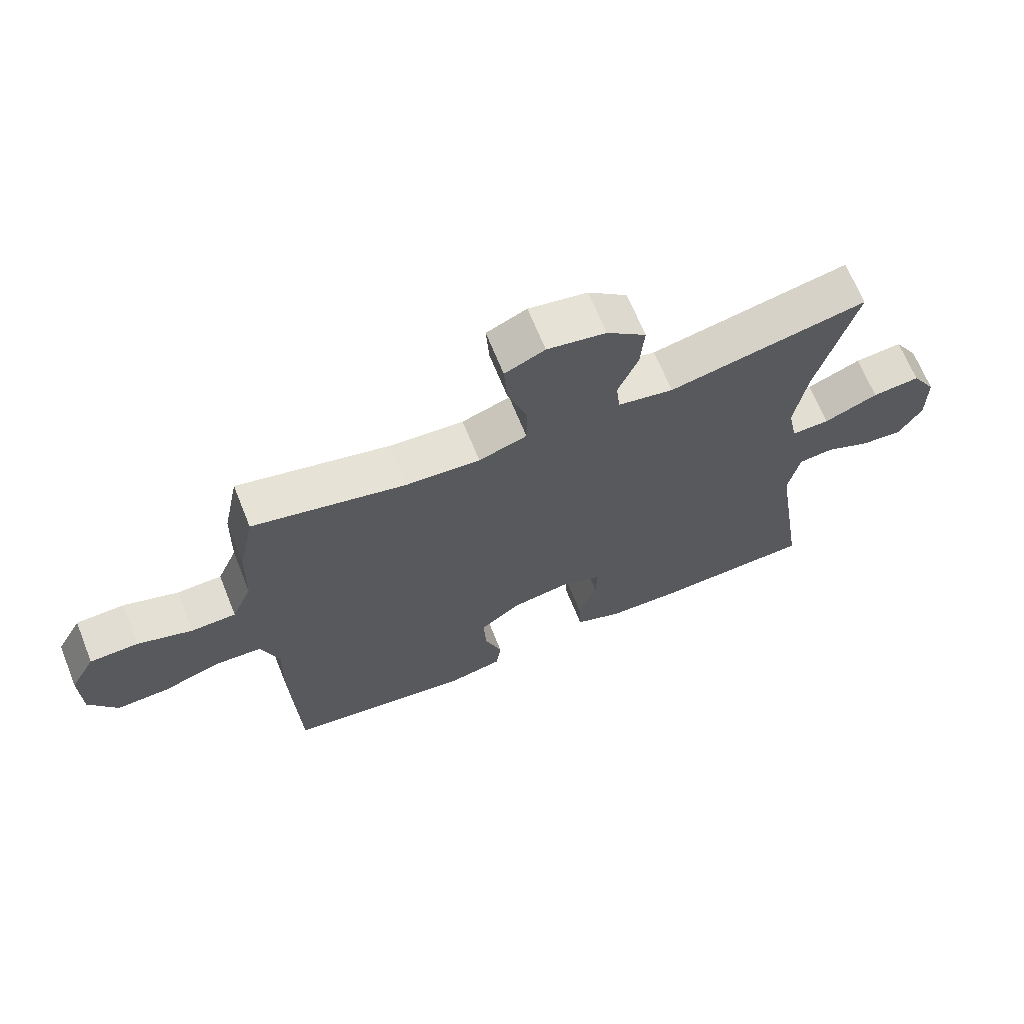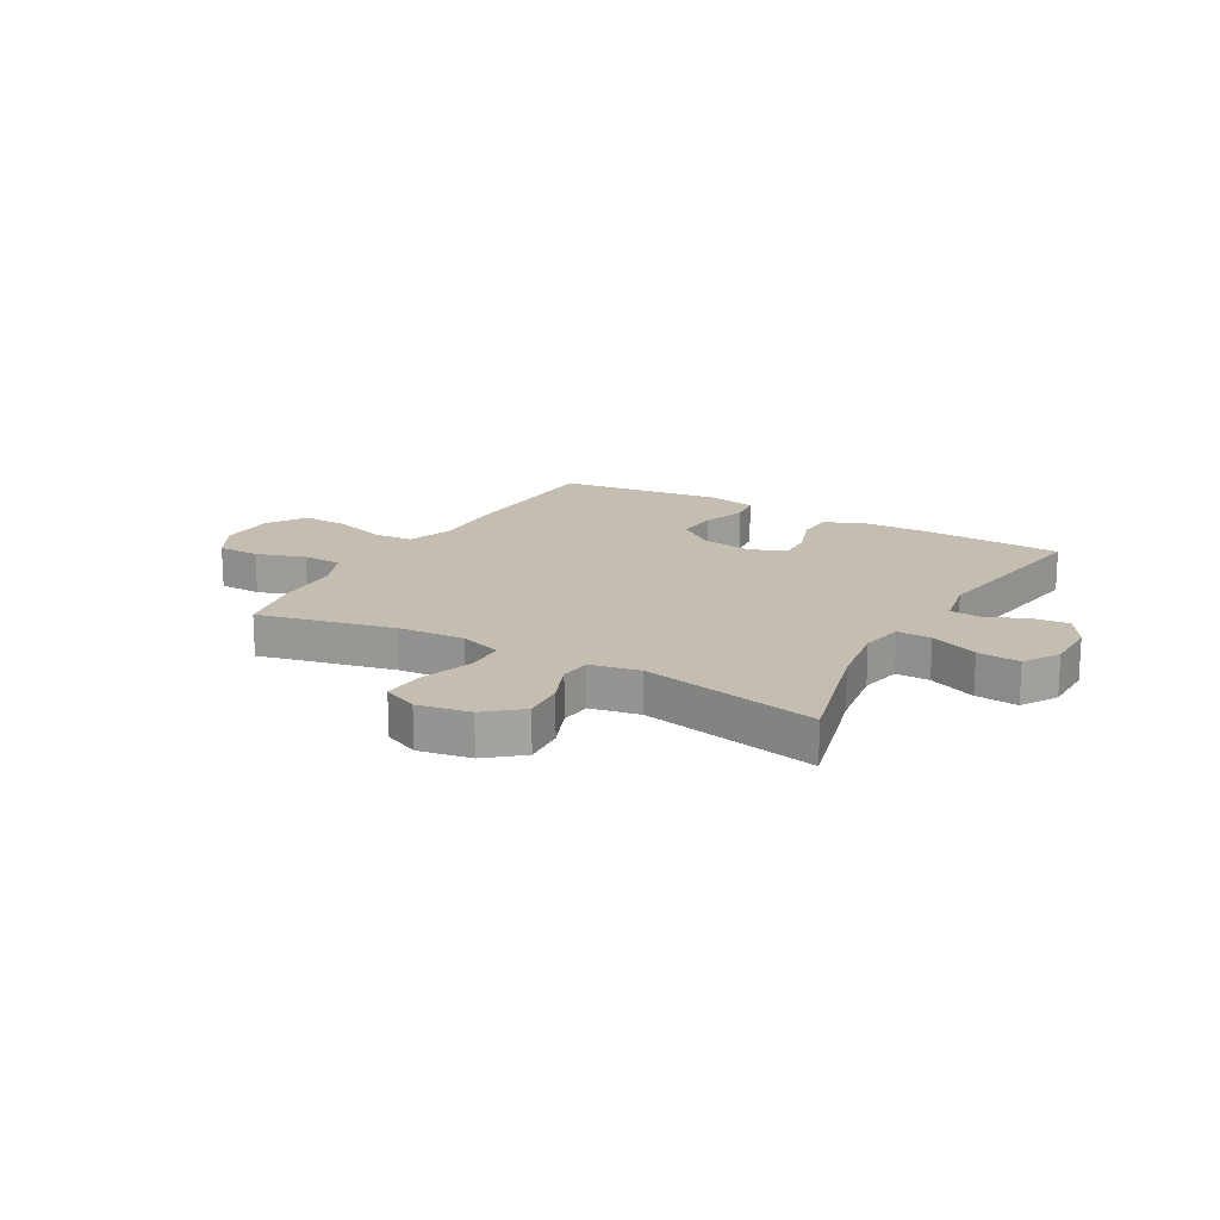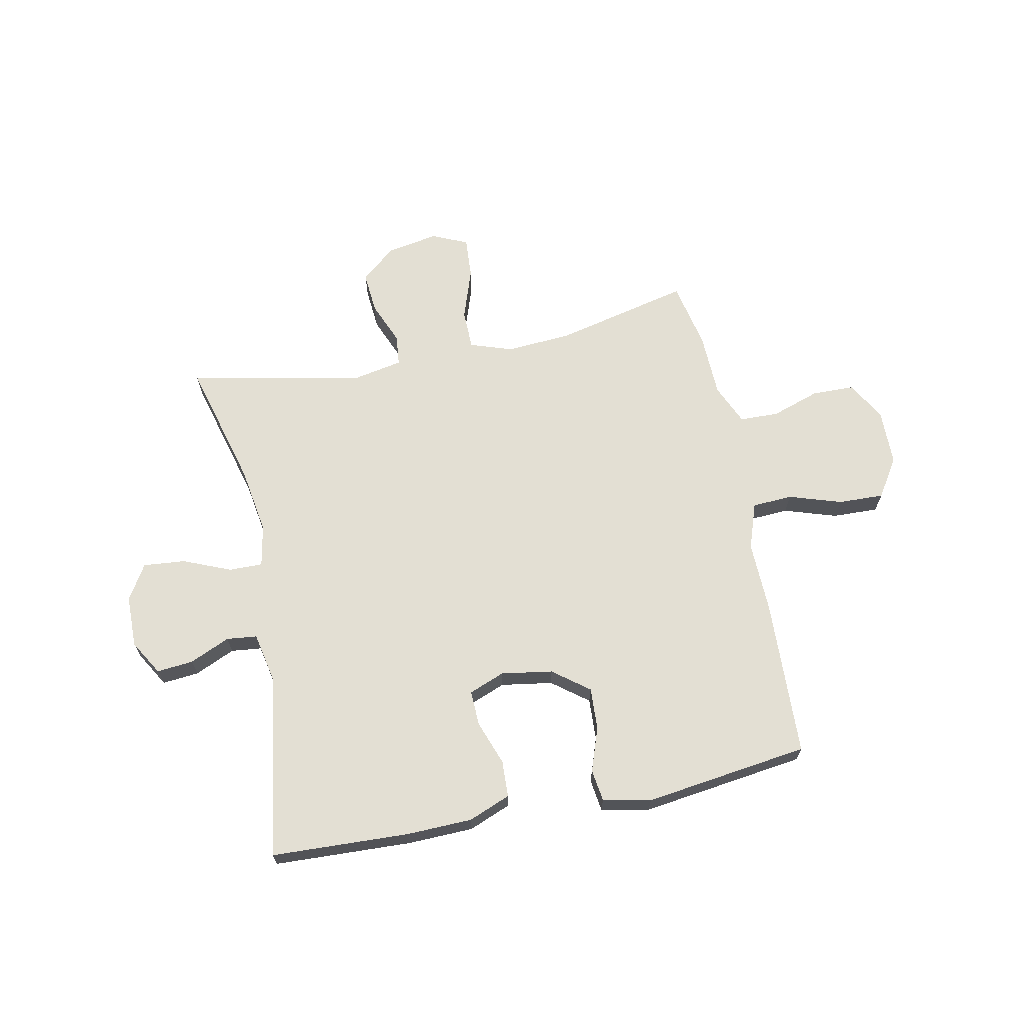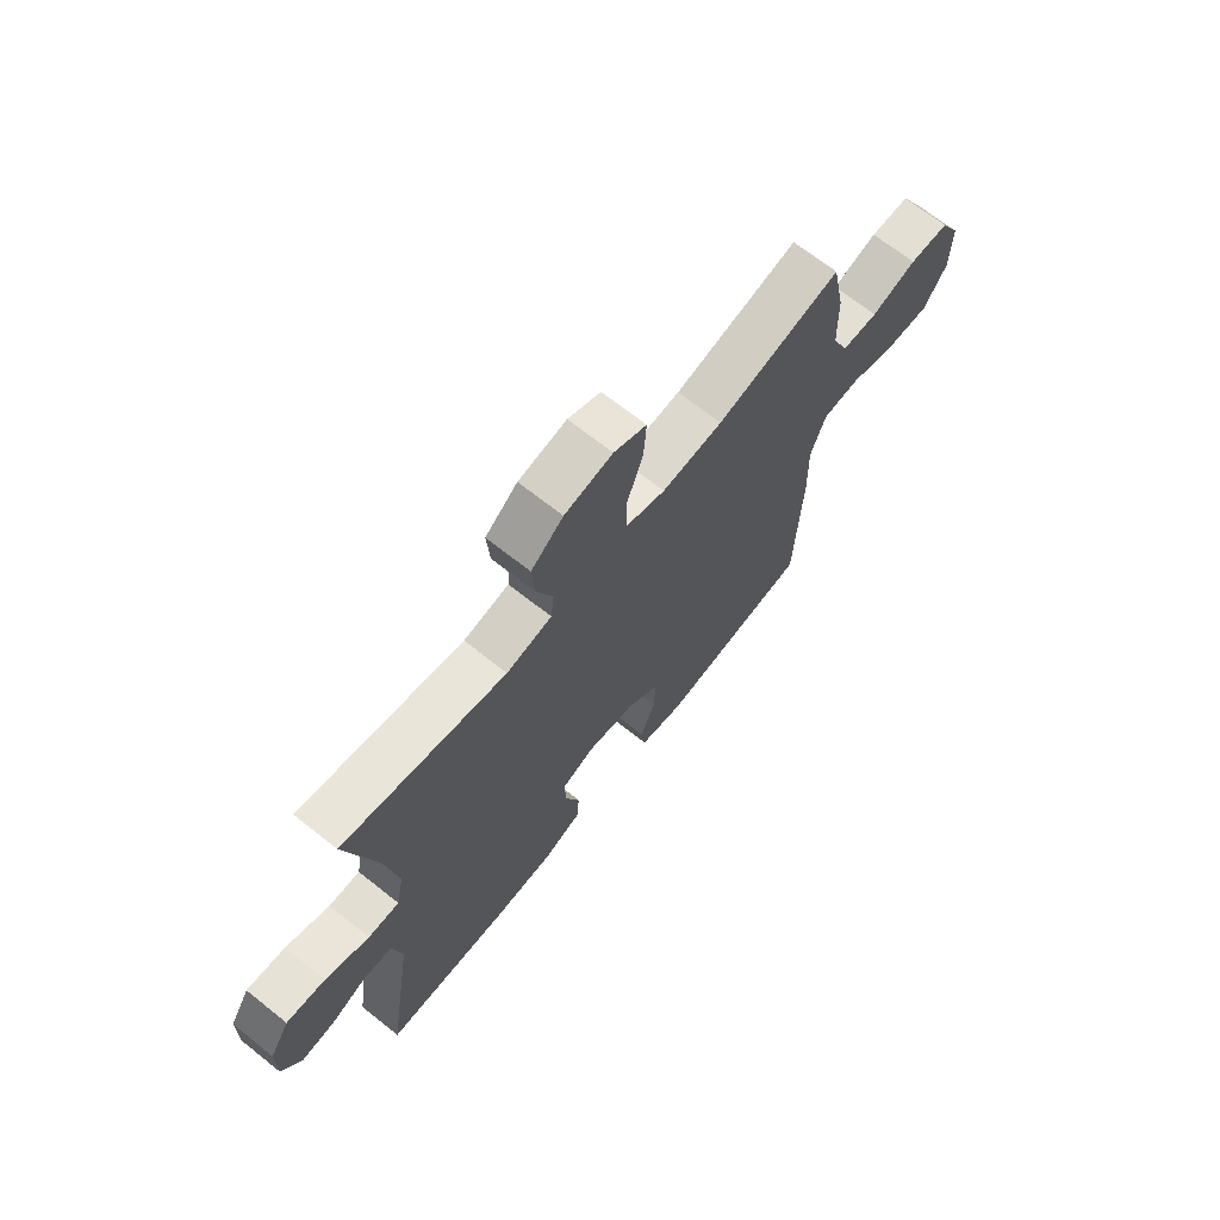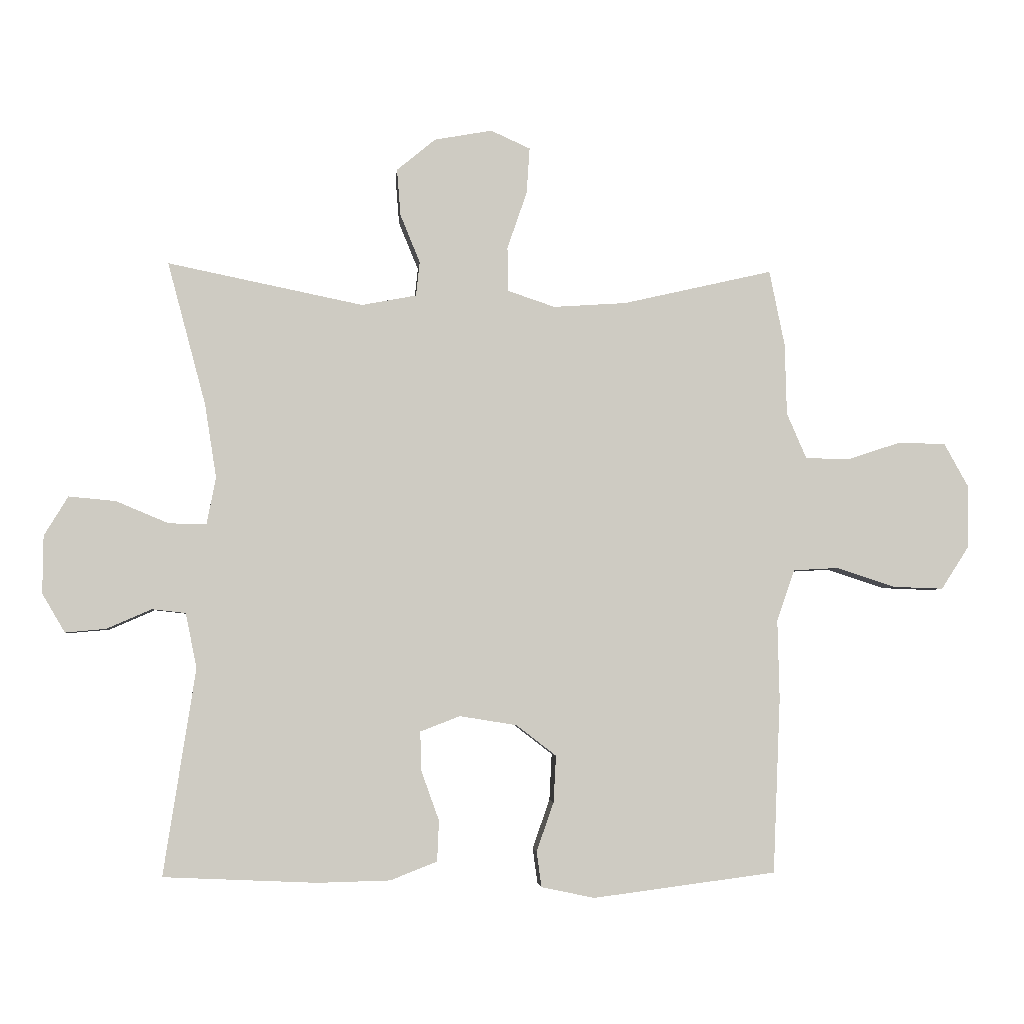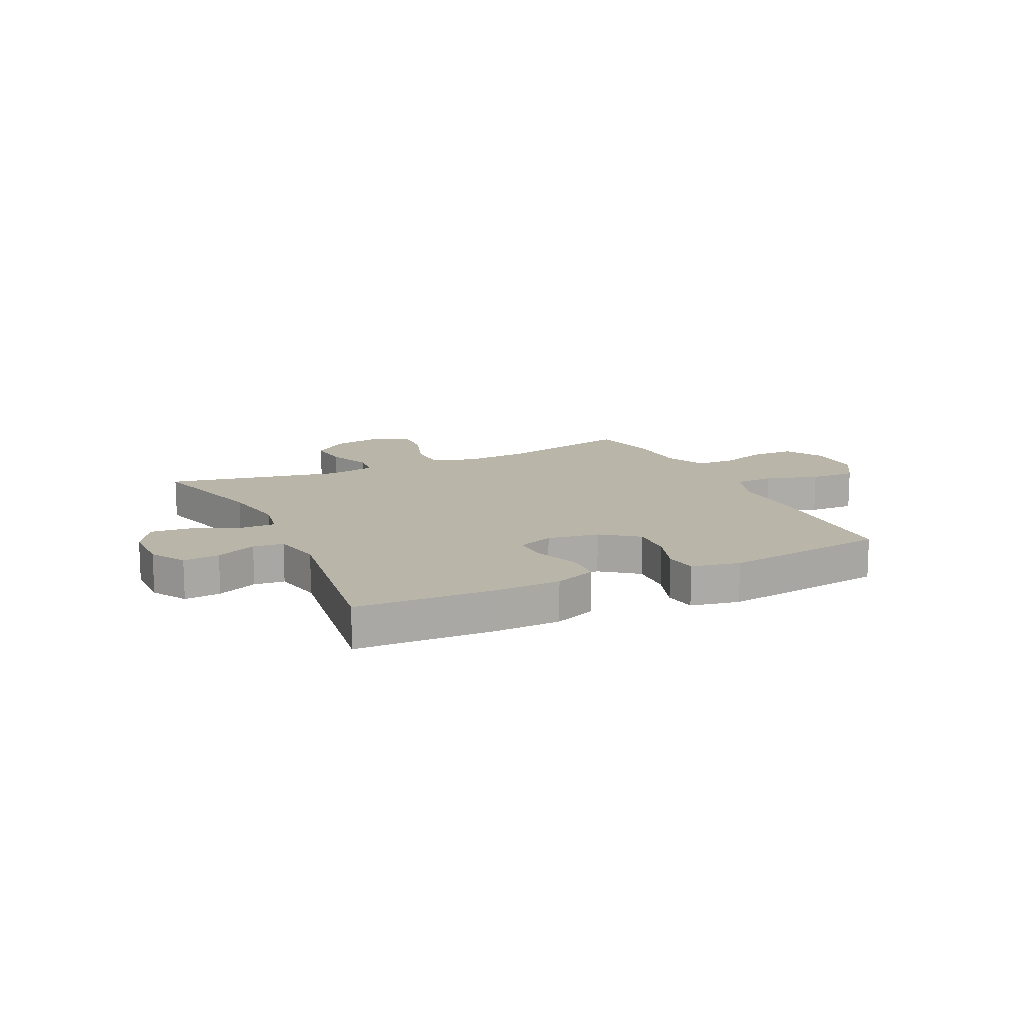
<metadata>
{"format":"obj","ext":"obj","renderer":"f3d","projection":"perspective","resolution":1024,"background":"white","views":[{"elev":67.2,"azim":-21.9,"up":"+Z"},{"elev":17.2,"azim":29.7,"up":"+Y"},{"elev":66.9,"azim":168.4,"up":"+Y"},{"elev":68.5,"azim":128.5,"up":"+Z"},{"elev":-3.8,"azim":175.2,"up":"+Z"},{"elev":13.7,"azim":154.4,"up":"+Y"}]}
</metadata>
<code>
v -0.5 0.07 0.5
v -0.256 0.07 0.444
v -0.137 0.07 0.436
v -0.06 0.07 0.462
v -0.059 0.07 0.534
v -0.091 0.07 0.627
v -0.096 0.07 0.702
v -0.032 0.07 0.731
v 0.062 0.07 0.714
v 0.125 0.07 0.662
v 0.119 0.07 0.586
v 0.087 0.07 0.508
v 0.093 0.07 0.452
v 0.182 0.07 0.435
v 0.5 0.07 0.5
v 0.438 0.07 0.268
v 0.419 0.07 0.147
v 0.434 0.07 0.071
v 0.495 0.07 0.072
v 0.581 0.07 0.108
v 0.657 0.07 0.115
v 0.696 0.07 0.051
v 0.697 0.07 -0.043
v 0.66 0.07 -0.106
v 0.594 0.07 -0.1
v 0.521 0.07 -0.068
v 0.466 0.07 -0.074
v 0.448 0.07 -0.164
v 0.5 0.07 -0.5
v 0.25 0.07 -0.511
v 0.132 0.07 -0.508
v 0.056 0.07 -0.478
v 0.053 0.07 -0.412
v 0.082 0.07 -0.331
v 0.084 0.07 -0.267
v 0.019 0.07 -0.242
v -0.074 0.07 -0.257
v -0.139 0.07 -0.307
v -0.135 0.07 -0.383
v -0.107 0.07 -0.463
v -0.115 0.07 -0.521
v -0.202 0.07 -0.539
v -0.5 0.07 -0.5
v -0.512 0.07 -0.214
v -0.509 0.07 -0.085
v -0.538 0.07 -0.001
v -0.611 0.07 0.003
v -0.706 0.07 -0.028
v -0.789 0.07 -0.031
v -0.834 0.07 0.039
v -0.836 0.07 0.14
v -0.796 0.07 0.212
v -0.719 0.07 0.214
v -0.631 0.07 0.185
v -0.56 0.07 0.187
v -0.528 0.07 0.261
v -0.525 0.07 0.377
v -0.5 0 0.5
v -0.256 0 0.444
v -0.137 0 0.436
v -0.06 0 0.462
v -0.059 0 0.534
v -0.091 0 0.627
v -0.096 0 0.702
v -0.032 0 0.731
v 0.062 0 0.714
v 0.125 0 0.662
v 0.119 0 0.586
v 0.087 0 0.508
v 0.093 0 0.452
v 0.182 0 0.435
v 0.5 0 0.5
v 0.438 0 0.268
v 0.419 0 0.147
v 0.434 0 0.071
v 0.495 0 0.072
v 0.581 0 0.108
v 0.657 0 0.115
v 0.696 0 0.051
v 0.697 0 -0.043
v 0.66 0 -0.106
v 0.594 0 -0.1
v 0.521 0 -0.068
v 0.466 0 -0.074
v 0.448 0 -0.164
v 0.5 0 -0.5
v 0.25 0 -0.511
v 0.132 0 -0.508
v 0.056 0 -0.478
v 0.053 0 -0.412
v 0.082 0 -0.331
v 0.084 0 -0.267
v 0.019 0 -0.242
v -0.074 0 -0.257
v -0.139 0 -0.307
v -0.135 0 -0.383
v -0.107 0 -0.463
v -0.115 0 -0.521
v -0.202 0 -0.539
v -0.5 0 -0.5
v -0.512 0 -0.214
v -0.509 0 -0.085
v -0.538 0 -0.001
v -0.611 0 0.003
v -0.706 0 -0.028
v -0.789 0 -0.031
v -0.834 0 0.039
v -0.836 0 0.14
v -0.796 0 0.212
v -0.719 0 0.214
v -0.631 0 0.185
v -0.56 0 0.187
v -0.528 0 0.261
v -0.525 0 0.377
f 56 57 1 2
f 55 56 2 3
f 51 52 53 54
f 51 54 55
f 50 51 55
f 47 48 49 50
f 46 47 50 55
f 45 46 55 3
f 39 40 41 42
f 38 39 42 43
f 37 38 43 44
f 31 32 33 34
f 31 34 35
f 28 29 30 31
f 27 28 31 35
f 23 24 25 26
f 23 26 27
f 22 23 27
f 19 20 21 22
f 18 19 22 27
f 14 15 16
f 13 14 16 17
f 9 10 11 12
f 9 12 13
f 8 9 13
f 5 6 7 8
f 4 5 8 13
f 36 37 44 45
f 36 45 3 4
f 18 27 35 36
f 17 18 36
f 4 13 17 36
f 59 58 114 113
f 60 59 113 112
f 111 110 109 108
f 112 111 108
f 112 108 107
f 107 106 105 104
f 112 107 104 103
f 60 112 103 102
f 99 98 97 96
f 100 99 96 95
f 101 100 95 94
f 91 90 89 88
f 92 91 88
f 88 87 86 85
f 92 88 85 84
f 83 82 81 80
f 84 83 80
f 84 80 79
f 79 78 77 76
f 84 79 76 75
f 73 72 71
f 74 73 71 70
f 69 68 67 66
f 70 69 66
f 70 66 65
f 65 64 63 62
f 70 65 62 61
f 102 101 94 93
f 61 60 102 93
f 93 92 84 75
f 93 75 74
f 93 74 70 61
f 1 58 59 2
f 2 59 60 3
f 3 60 61 4
f 4 61 62 5
f 5 62 63 6
f 6 63 64 7
f 7 64 65 8
f 8 65 66 9
f 9 66 67 10
f 10 67 68 11
f 11 68 69 12
f 12 69 70 13
f 13 70 71 14
f 14 71 72 15
f 15 72 73 16
f 16 73 74 17
f 17 74 75 18
f 18 75 76 19
f 19 76 77 20
f 20 77 78 21
f 21 78 79 22
f 22 79 80 23
f 23 80 81 24
f 24 81 82 25
f 25 82 83 26
f 26 83 84 27
f 27 84 85 28
f 28 85 86 29
f 29 86 87 30
f 30 87 88 31
f 31 88 89 32
f 32 89 90 33
f 33 90 91 34
f 34 91 92 35
f 35 92 93 36
f 36 93 94 37
f 37 94 95 38
f 38 95 96 39
f 39 96 97 40
f 40 97 98 41
f 41 98 99 42
f 42 99 100 43
f 43 100 101 44
f 44 101 102 45
f 45 102 103 46
f 46 103 104 47
f 47 104 105 48
f 48 105 106 49
f 49 106 107 50
f 50 107 108 51
f 51 108 109 52
f 52 109 110 53
f 53 110 111 54
f 54 111 112 55
f 55 112 113 56
f 56 113 114 57
f 57 114 58 1

</code>
